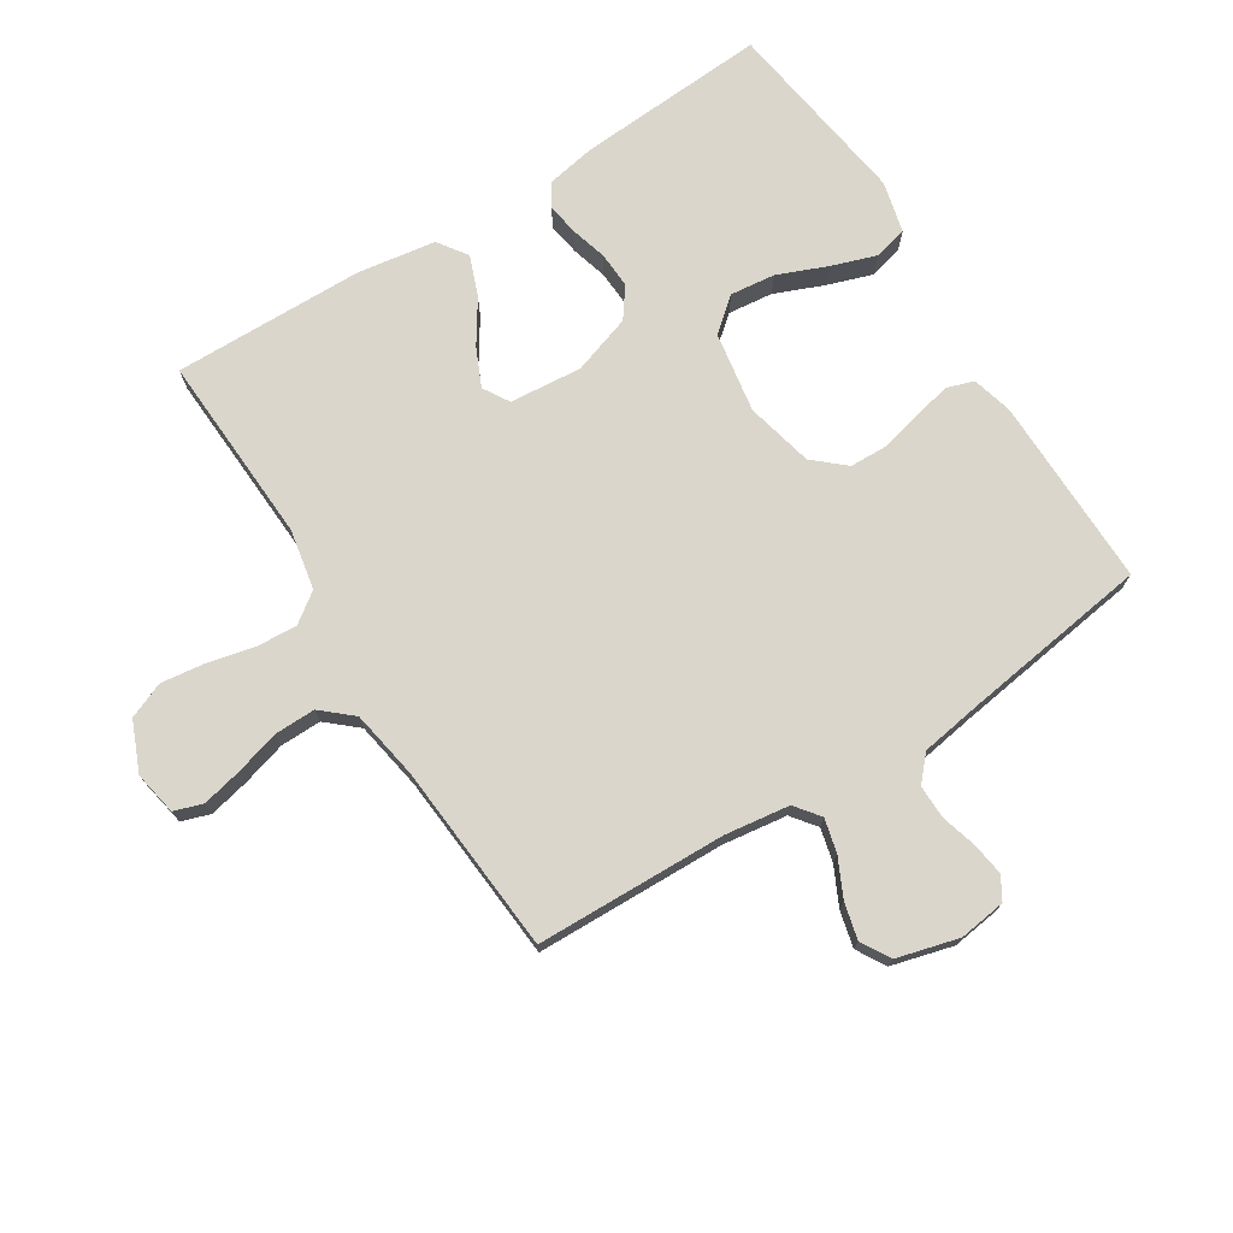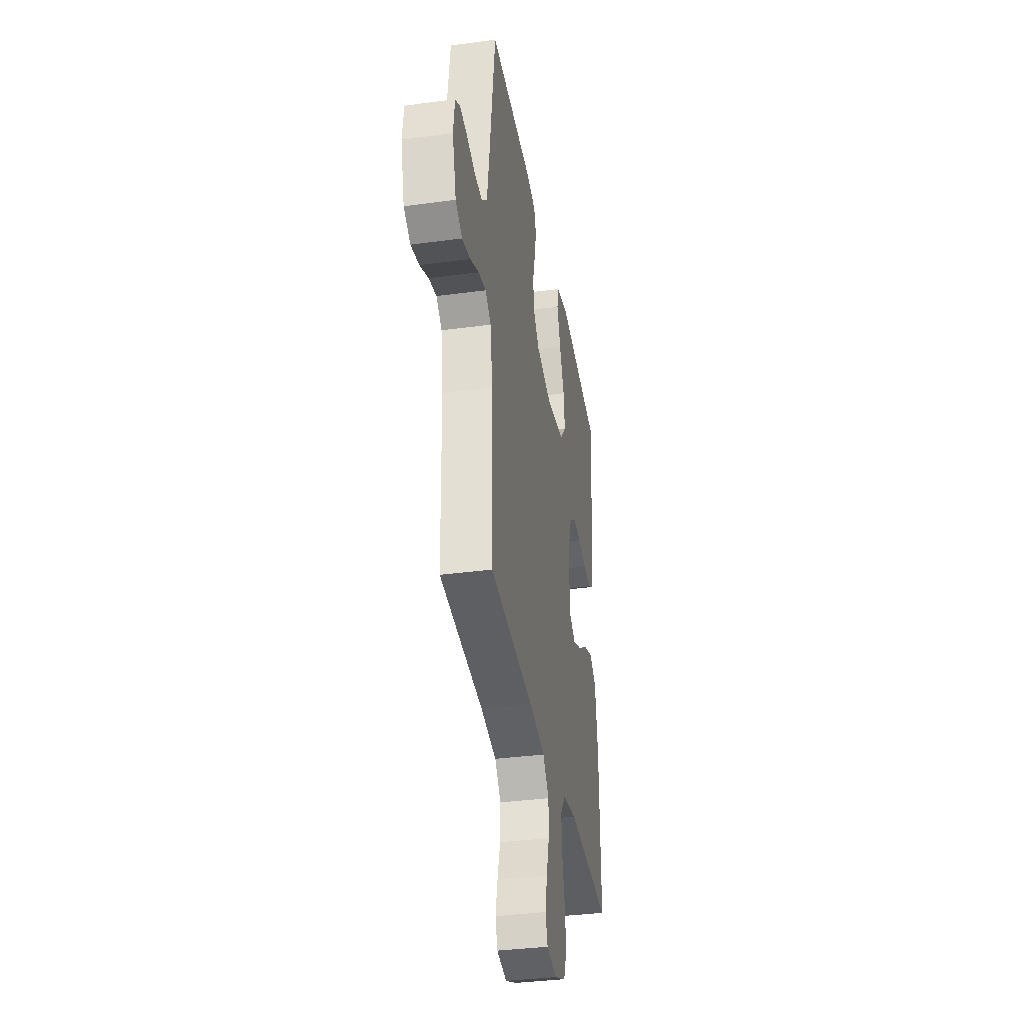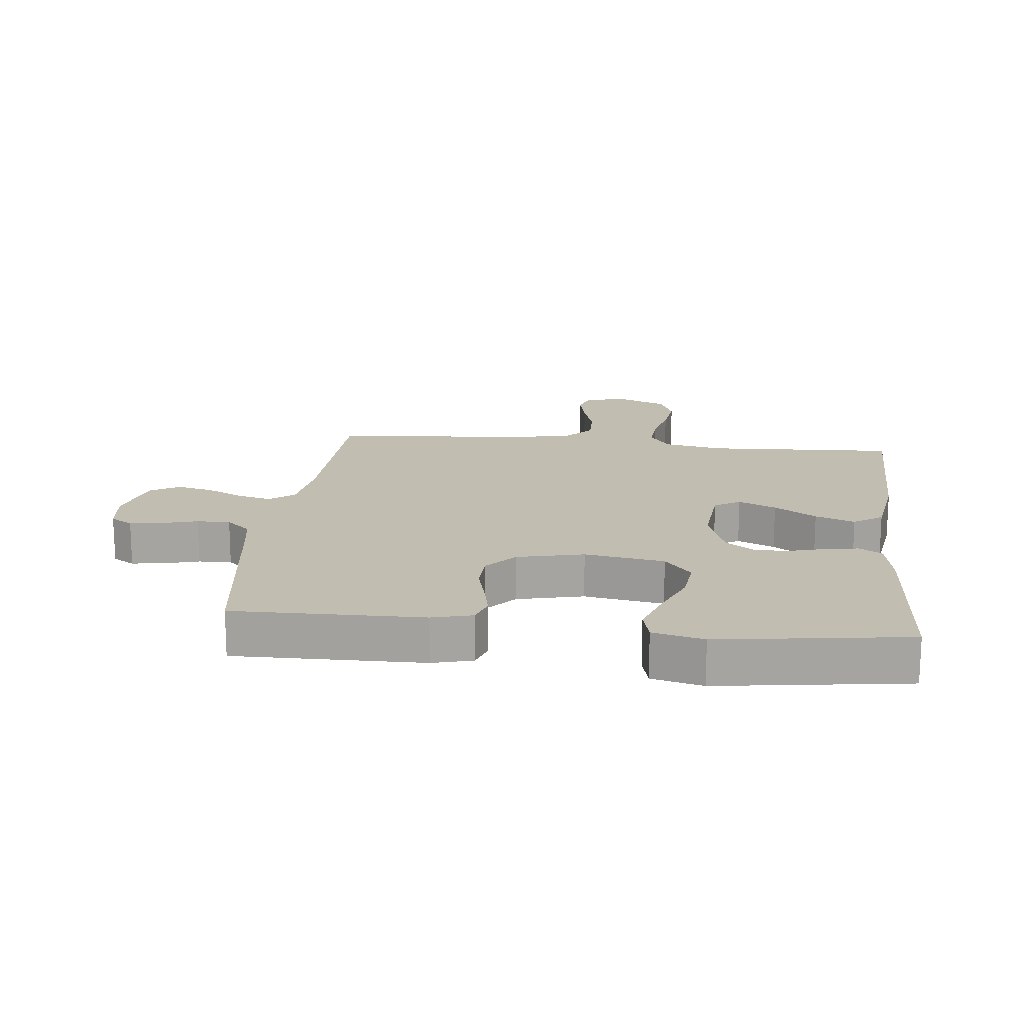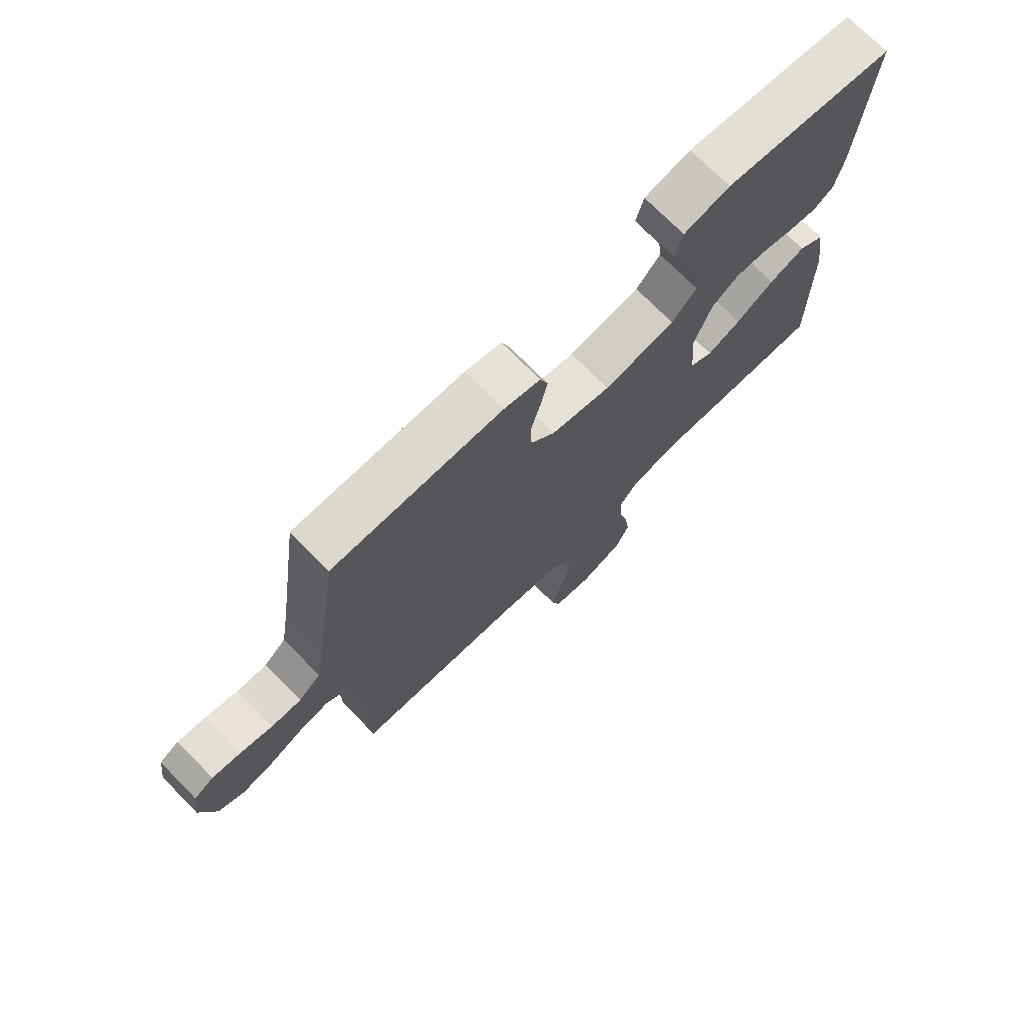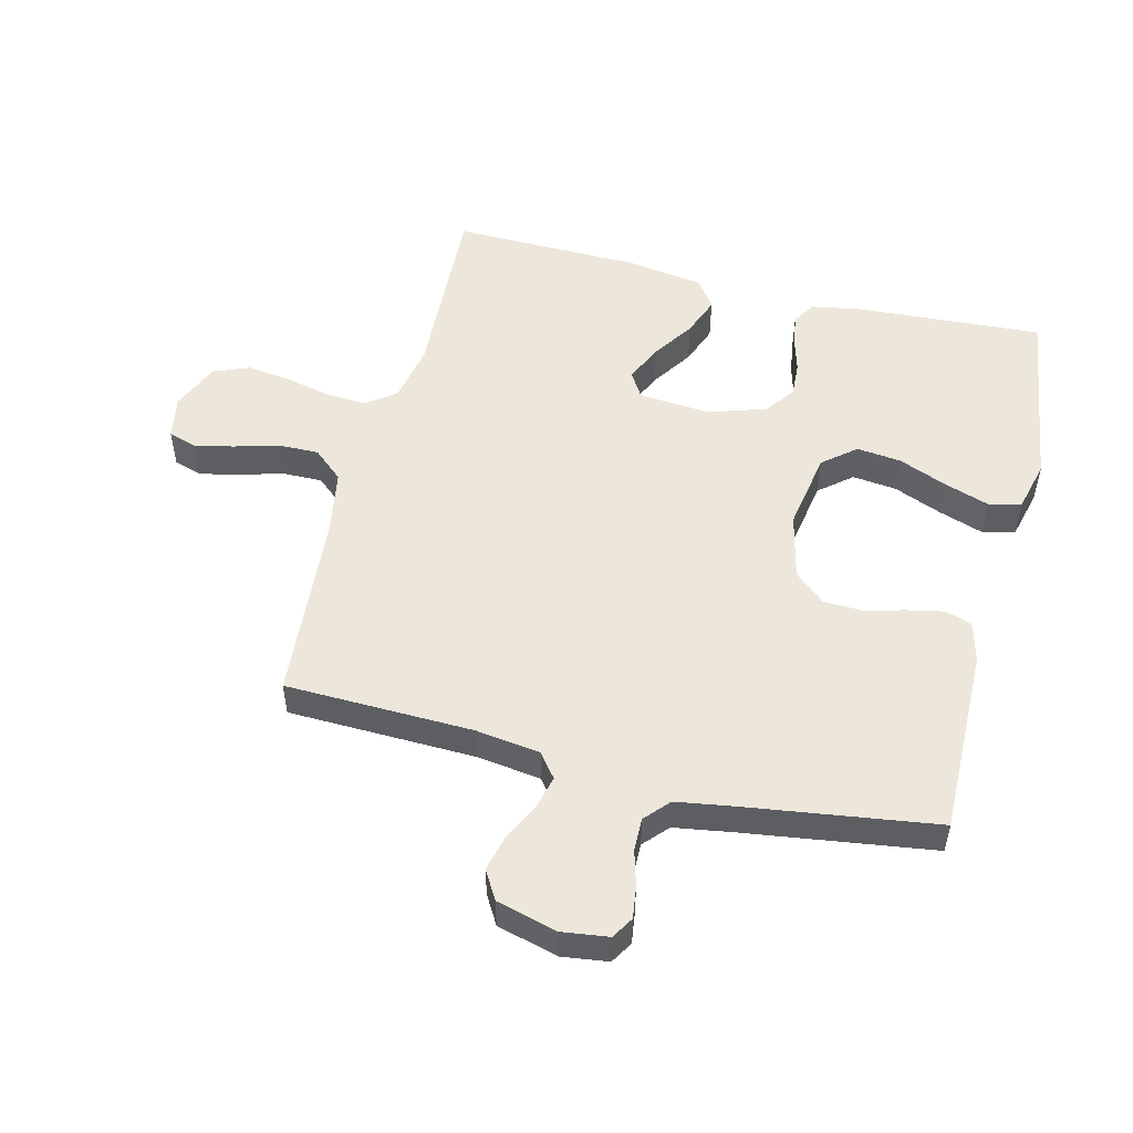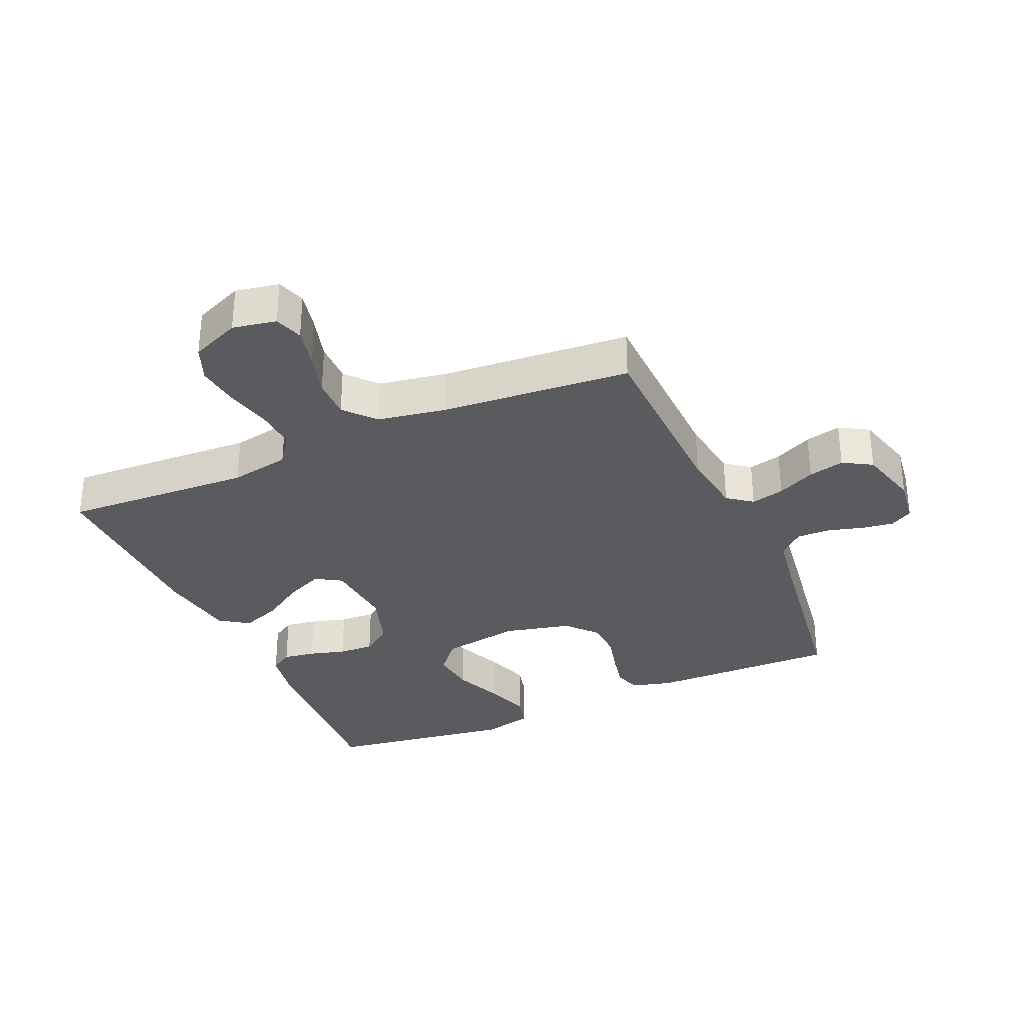
<metadata>
{"format":"obj","ext":"obj","renderer":"f3d","projection":"perspective","resolution":1024,"background":"white","views":[{"elev":73.7,"azim":-122.2,"up":"+Y"},{"elev":-36.1,"azim":-80.0,"up":"+Z"},{"elev":16.9,"azim":6.3,"up":"+Y"},{"elev":73.4,"azim":-44.6,"up":"+Z"},{"elev":51.8,"azim":-75.9,"up":"+Y"},{"elev":-32.1,"azim":-156.2,"up":"+Y"}]}
</metadata>
<code>
v 0.5 0.07 -0.5
v 0.2 0.07 -0.485
v 0.105 0.07 -0.503
v 0.071 0.07 -0.55
v 0.075 0.07 -0.615
v 0.092 0.07 -0.687
v 0.101 0.07 -0.757
v 0.078 0.07 -0.814
v 0 0.07 -0.847
v -0.069 0.07 -0.834
v -0.084 0.07 -0.789
v -0.07 0.07 -0.726
v -0.05 0.07 -0.656
v -0.049 0.07 -0.591
v -0.091 0.07 -0.543
v -0.2 0.07 -0.524
v -0.5 0.07 -0.5
v -0.508 0.07 -0.2
v -0.522 0.07 -0.098
v -0.561 0.07 -0.068
v -0.614 0.07 -0.081
v -0.674 0.07 -0.11
v -0.731 0.07 -0.124
v -0.777 0.07 -0.097
v -0.803 0.07 0
v -0.793 0.07 0.074
v -0.758 0.07 0.095
v -0.707 0.07 0.088
v -0.65 0.07 0.072
v -0.597 0.07 0.071
v -0.558 0.07 0.106
v -0.543 0.07 0.2
v -0.5 0.07 0.5
v -0.2 0.07 0.496
v -0.136 0.07 0.479
v -0.122 0.07 0.437
v -0.134 0.07 0.379
v -0.151 0.07 0.313
v -0.149 0.07 0.252
v -0.106 0.07 0.203
v 0 0.07 0.178
v 0.127 0.07 0.199
v 0.17 0.07 0.251
v 0.162 0.07 0.322
v 0.13 0.07 0.4
v 0.106 0.07 0.471
v 0.119 0.07 0.523
v 0.2 0.07 0.543
v 0.5 0.07 0.5
v 0.481 0.07 0.2
v 0.467 0.07 0.123
v 0.431 0.07 0.1
v 0.38 0.07 0.108
v 0.323 0.07 0.124
v 0.267 0.07 0.127
v 0.22 0.07 0.093
v 0.189 0.07 0
v 0.199 0.07 -0.114
v 0.24 0.07 -0.139
v 0.3 0.07 -0.112
v 0.367 0.07 -0.068
v 0.43 0.07 -0.044
v 0.476 0.07 -0.076
v 0.495 0.07 -0.2
v 0.5 0 -0.5
v 0.2 0 -0.485
v 0.105 0 -0.503
v 0.071 0 -0.55
v 0.075 0 -0.615
v 0.092 0 -0.687
v 0.101 0 -0.757
v 0.078 0 -0.814
v 0 0 -0.847
v -0.069 0 -0.834
v -0.084 0 -0.789
v -0.07 0 -0.726
v -0.05 0 -0.656
v -0.049 0 -0.591
v -0.091 0 -0.543
v -0.2 0 -0.524
v -0.5 0 -0.5
v -0.508 0 -0.2
v -0.522 0 -0.098
v -0.561 0 -0.068
v -0.614 0 -0.081
v -0.674 0 -0.11
v -0.731 0 -0.124
v -0.777 0 -0.097
v -0.803 0 0
v -0.793 0 0.074
v -0.758 0 0.095
v -0.707 0 0.088
v -0.65 0 0.072
v -0.597 0 0.071
v -0.558 0 0.106
v -0.543 0 0.2
v -0.5 0 0.5
v -0.2 0 0.496
v -0.136 0 0.479
v -0.122 0 0.437
v -0.134 0 0.379
v -0.151 0 0.313
v -0.149 0 0.252
v -0.106 0 0.203
v 0 0 0.178
v 0.127 0 0.199
v 0.17 0 0.251
v 0.162 0 0.322
v 0.13 0 0.4
v 0.106 0 0.471
v 0.119 0 0.523
v 0.2 0 0.543
v 0.5 0 0.5
v 0.481 0 0.2
v 0.467 0 0.123
v 0.431 0 0.1
v 0.38 0 0.108
v 0.323 0 0.124
v 0.267 0 0.127
v 0.22 0 0.093
v 0.189 0 0
v 0.199 0 -0.114
v 0.24 0 -0.139
v 0.3 0 -0.112
v 0.367 0 -0.068
v 0.43 0 -0.044
v 0.476 0 -0.076
v 0.495 0 -0.2
f 63 64 1 2
f 60 61 62 63
f 59 60 63 2
f 58 59 2 3
f 57 58 3 4
f 51 52 53 54
f 51 54 55
f 50 51 55
f 49 50 55
f 48 49 55 56
f 44 45 46 47
f 44 47 48 56
f 35 36 37 38
f 33 34 35 38
f 32 33 38 39
f 31 32 39 40
f 26 27 28 29
f 26 29 30
f 25 26 30
f 24 25 30
f 21 22 23 24
f 20 21 24 30
f 19 20 30 31
f 16 17 18
f 15 16 18 19
f 10 11 12 13
f 8 9 10 13
f 8 13 14
f 5 6 7 8
f 4 5 8 14
f 57 4 14 15
f 43 44 56
f 42 43 56 57
f 41 42 57 15
f 31 40 41
f 15 19 31 41
f 66 65 128 127
f 127 126 125 124
f 66 127 124 123
f 67 66 123 122
f 68 67 122 121
f 118 117 116 115
f 119 118 115
f 119 115 114
f 119 114 113
f 120 119 113 112
f 111 110 109 108
f 120 112 111 108
f 102 101 100 99
f 102 99 98 97
f 103 102 97 96
f 104 103 96 95
f 93 92 91 90
f 94 93 90
f 94 90 89
f 94 89 88
f 88 87 86 85
f 94 88 85 84
f 95 94 84 83
f 82 81 80
f 83 82 80 79
f 77 76 75 74
f 77 74 73 72
f 78 77 72
f 72 71 70 69
f 78 72 69 68
f 79 78 68 121
f 120 108 107
f 121 120 107 106
f 79 121 106 105
f 105 104 95
f 105 95 83 79
f 1 65 66 2
f 2 66 67 3
f 3 67 68 4
f 4 68 69 5
f 5 69 70 6
f 6 70 71 7
f 7 71 72 8
f 8 72 73 9
f 9 73 74 10
f 10 74 75 11
f 11 75 76 12
f 12 76 77 13
f 13 77 78 14
f 14 78 79 15
f 15 79 80 16
f 16 80 81 17
f 17 81 82 18
f 18 82 83 19
f 19 83 84 20
f 20 84 85 21
f 21 85 86 22
f 22 86 87 23
f 23 87 88 24
f 24 88 89 25
f 25 89 90 26
f 26 90 91 27
f 27 91 92 28
f 28 92 93 29
f 29 93 94 30
f 30 94 95 31
f 31 95 96 32
f 32 96 97 33
f 33 97 98 34
f 34 98 99 35
f 35 99 100 36
f 36 100 101 37
f 37 101 102 38
f 38 102 103 39
f 39 103 104 40
f 40 104 105 41
f 41 105 106 42
f 42 106 107 43
f 43 107 108 44
f 44 108 109 45
f 45 109 110 46
f 46 110 111 47
f 47 111 112 48
f 48 112 113 49
f 49 113 114 50
f 50 114 115 51
f 51 115 116 52
f 52 116 117 53
f 53 117 118 54
f 54 118 119 55
f 55 119 120 56
f 56 120 121 57
f 57 121 122 58
f 58 122 123 59
f 59 123 124 60
f 60 124 125 61
f 61 125 126 62
f 62 126 127 63
f 63 127 128 64
f 64 128 65 1

</code>
